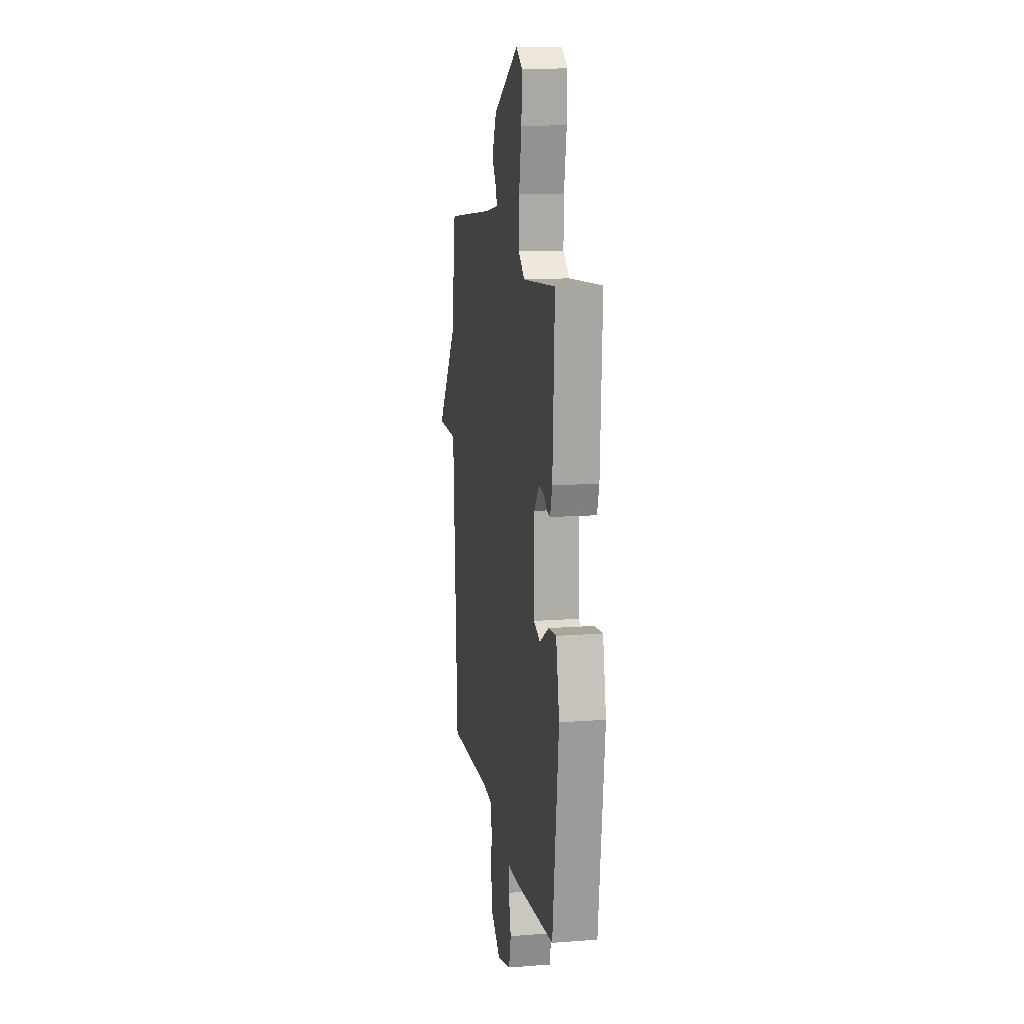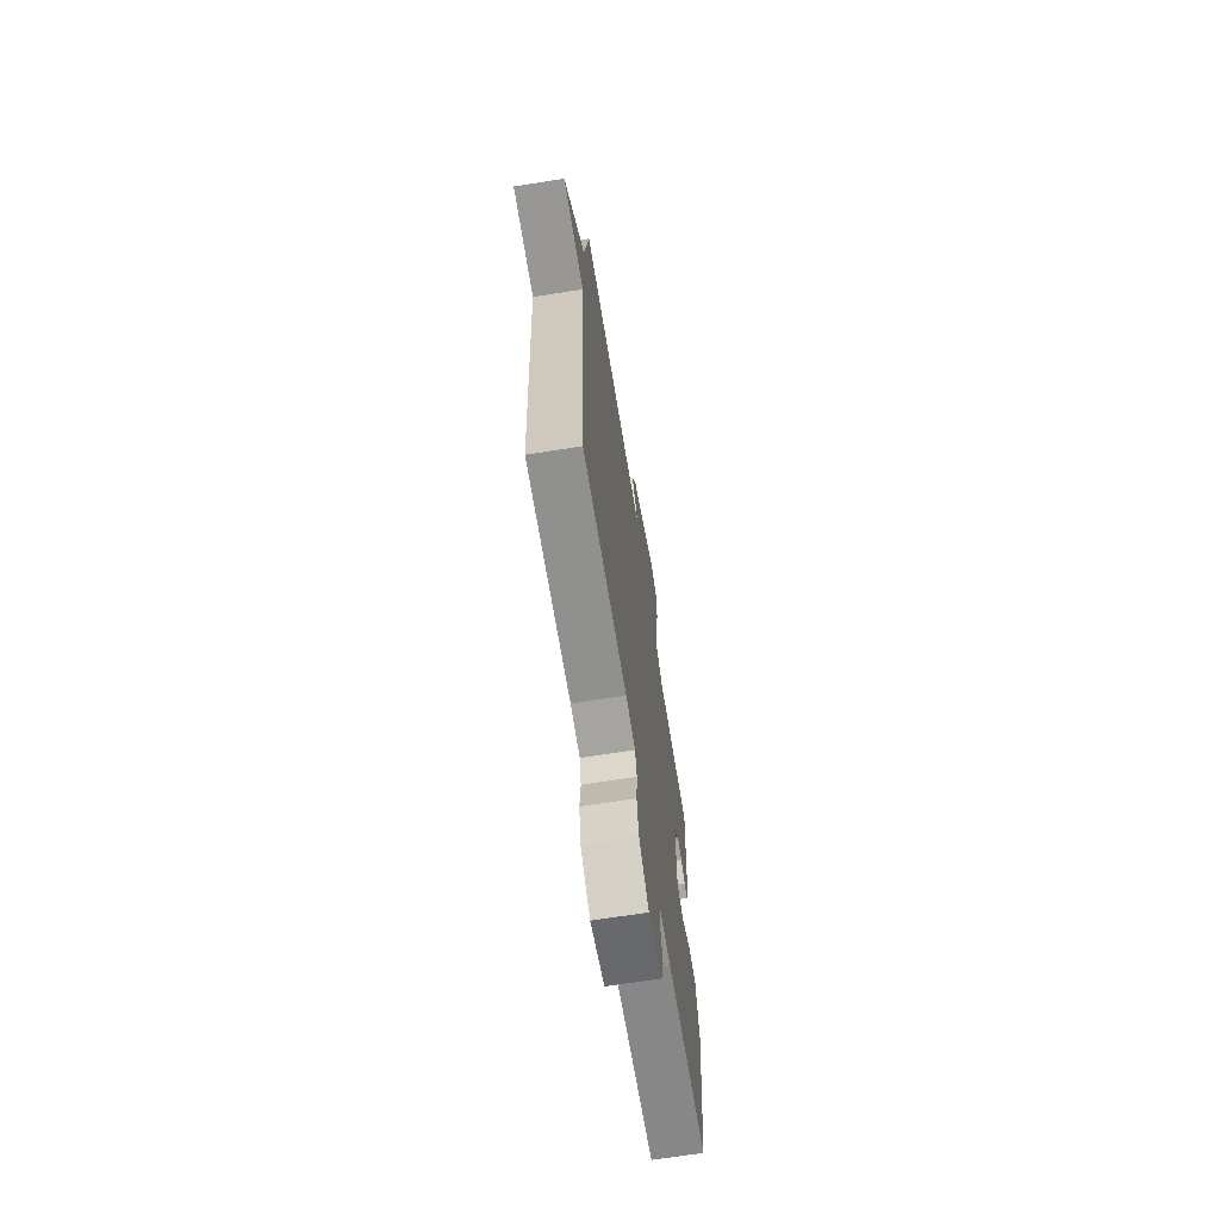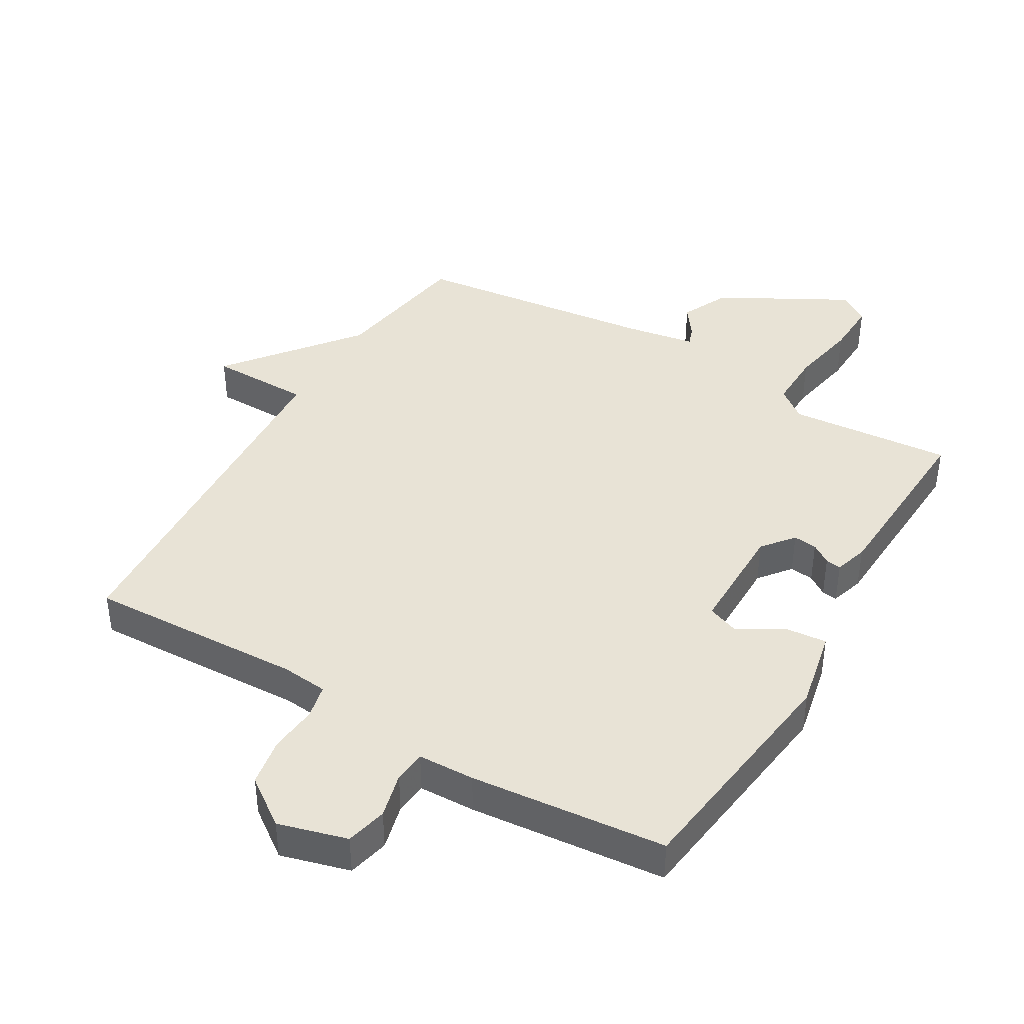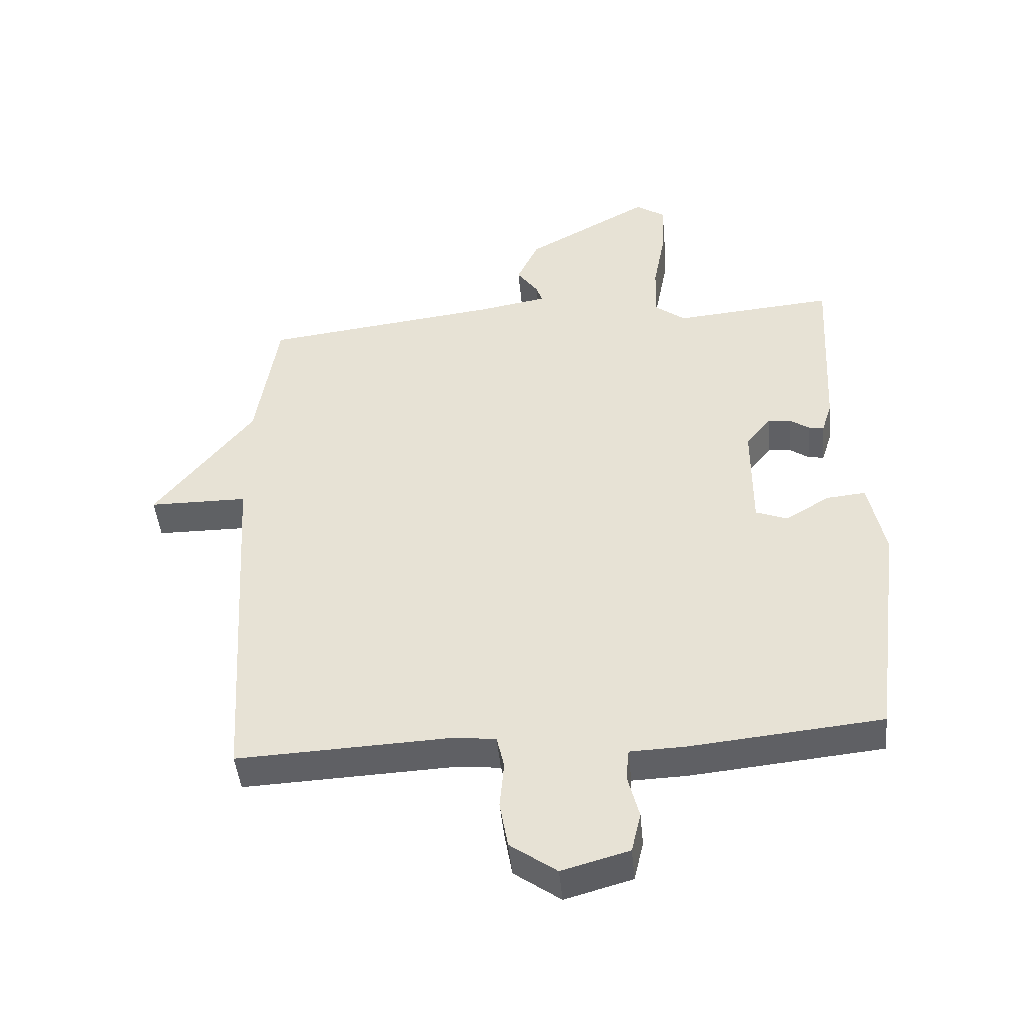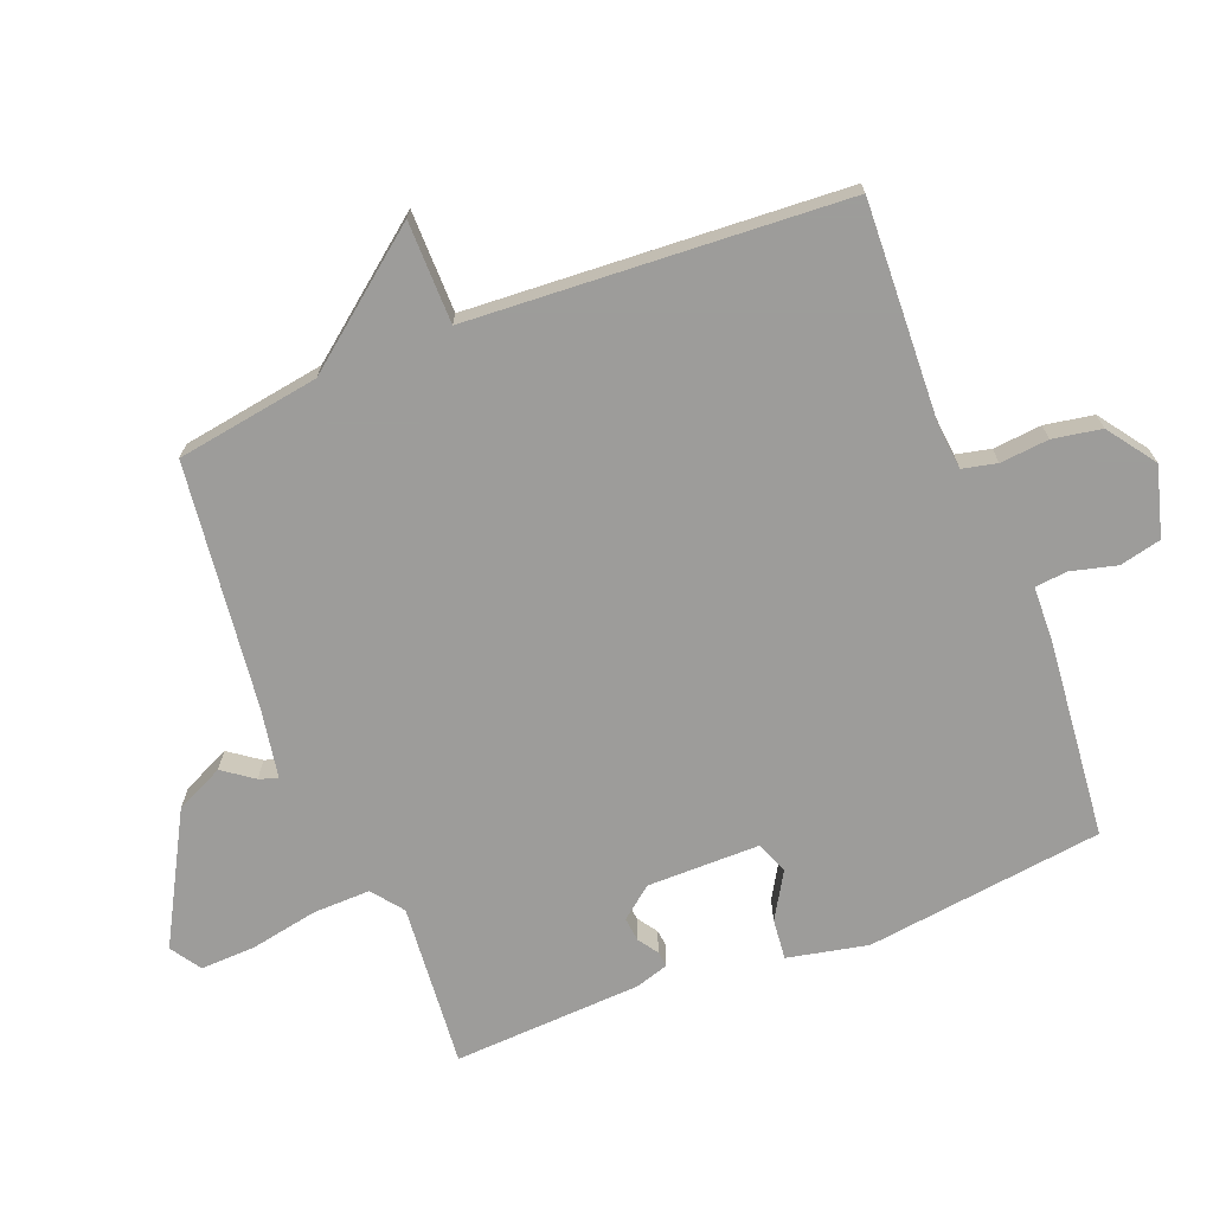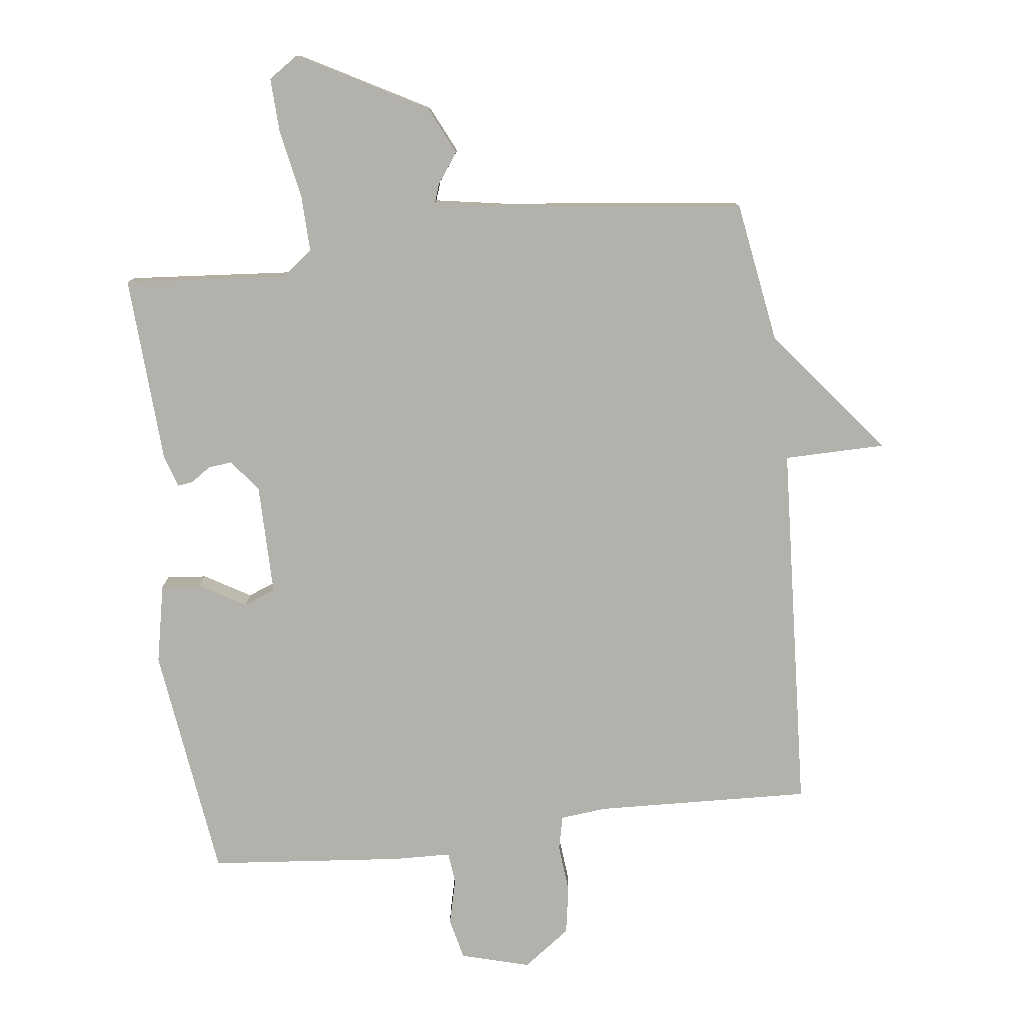
<metadata>
{"format":"obj","ext":"obj","renderer":"f3d","projection":"perspective","resolution":1024,"background":"white","views":[{"elev":13.2,"azim":-99.6,"up":"+Z"},{"elev":-68.0,"azim":99.0,"up":"+Z"},{"elev":41.5,"azim":-149.4,"up":"+Y"},{"elev":-45.6,"azim":-174.6,"up":"+Z"},{"elev":-70.3,"azim":111.5,"up":"+Y"},{"elev":-78.9,"azim":7.1,"up":"+Y"}]}
</metadata>
<code>
v -0.5 0.07 0.5
v -0.246 0.07 0.478
v -0.198 0.07 0.515
v -0.2 0.07 0.603
v -0.22 0.07 0.708
v -0.223 0.07 0.793
v -0.176 0.07 0.824
v 0.022 0.07 0.715
v 0.057 0.07 0.641
v 0.023 0.07 0.594
v 0.013 0.07 0.565
v 0.122 0.07 0.546
v 0.5 0.07 0.5
v 0.535 0.07 0.279
v 0.692 0.07 0.08
v 0.535 0.07 0.079
v 0.5 0.07 -0.5
v 0.165 0.07 -0.485
v 0.093 0.07 -0.492
v 0.081 0.07 -0.545
v 0.088 0.07 -0.62
v 0.075 0.07 -0.695
v 0.001 0.07 -0.748
v -0.106 0.07 -0.718
v -0.121 0.07 -0.654
v -0.103 0.07 -0.583
v -0.108 0.07 -0.533
v -0.196 0.07 -0.53
v -0.5 0.07 -0.5
v -0.547 0.07 -0.133
v -0.521 0.07 -0.009
v -0.459 0.07 -0.015
v -0.388 0.07 -0.057
v -0.338 0.07 -0.038
v -0.338 0.07 0.136
v -0.377 0.07 0.185
v -0.414 0.07 0.181
v -0.445 0.07 0.16
v -0.469 0.07 0.157
v -0.485 0.07 0.208
v -0.5 0 0.5
v -0.246 0 0.478
v -0.198 0 0.515
v -0.2 0 0.603
v -0.22 0 0.708
v -0.223 0 0.793
v -0.176 0 0.824
v 0.022 0 0.715
v 0.057 0 0.641
v 0.023 0 0.594
v 0.013 0 0.565
v 0.122 0 0.546
v 0.5 0 0.5
v 0.535 0 0.279
v 0.692 0 0.08
v 0.535 0 0.079
v 0.5 0 -0.5
v 0.165 0 -0.485
v 0.093 0 -0.492
v 0.081 0 -0.545
v 0.088 0 -0.62
v 0.075 0 -0.695
v 0.001 0 -0.748
v -0.106 0 -0.718
v -0.121 0 -0.654
v -0.103 0 -0.583
v -0.108 0 -0.533
v -0.196 0 -0.53
v -0.5 0 -0.5
v -0.547 0 -0.133
v -0.521 0 -0.009
v -0.459 0 -0.015
v -0.388 0 -0.057
v -0.338 0 -0.038
v -0.338 0 0.136
v -0.377 0 0.185
v -0.414 0 0.181
v -0.445 0 0.16
v -0.469 0 0.157
v -0.485 0 0.208
f 40 1 2
f 39 40 2
f 38 39 2
f 37 38 2
f 36 37 2 3
f 35 36 3
f 34 35 3
f 31 32 33
f 30 31 33
f 29 30 33
f 28 29 33
f 27 28 33
f 27 33 34
f 24 25 26
f 23 24 26
f 22 23 26
f 21 22 26
f 20 21 26
f 19 20 26 27
f 16 17 18
f 16 18 19
f 14 15 16
f 27 34 3
f 19 27 3
f 16 19 3
f 14 16 3
f 13 14 3
f 12 13 3
f 8 9 10
f 7 8 10
f 6 7 10
f 5 6 10
f 4 5 10
f 3 4 10 11
f 3 11 12
f 42 41 80
f 42 80 79
f 42 79 78
f 42 78 77
f 43 42 77 76
f 43 76 75
f 43 75 74
f 73 72 71
f 73 71 70
f 73 70 69
f 73 69 68
f 73 68 67
f 74 73 67
f 66 65 64
f 66 64 63
f 66 63 62
f 66 62 61
f 66 61 60
f 67 66 60 59
f 58 57 56
f 59 58 56
f 56 55 54
f 43 74 67
f 43 67 59
f 43 59 56
f 43 56 54
f 43 54 53
f 43 53 52
f 50 49 48
f 50 48 47
f 50 47 46
f 50 46 45
f 50 45 44
f 51 50 44 43
f 52 51 43
f 1 41 42 2
f 2 42 43 3
f 3 43 44 4
f 4 44 45 5
f 5 45 46 6
f 6 46 47 7
f 7 47 48 8
f 8 48 49 9
f 9 49 50 10
f 10 50 51 11
f 11 51 52 12
f 12 52 53 13
f 13 53 54 14
f 14 54 55 15
f 15 55 56 16
f 16 56 57 17
f 17 57 58 18
f 18 58 59 19
f 19 59 60 20
f 20 60 61 21
f 21 61 62 22
f 22 62 63 23
f 23 63 64 24
f 24 64 65 25
f 25 65 66 26
f 26 66 67 27
f 27 67 68 28
f 28 68 69 29
f 29 69 70 30
f 30 70 71 31
f 31 71 72 32
f 32 72 73 33
f 33 73 74 34
f 34 74 75 35
f 35 75 76 36
f 36 76 77 37
f 37 77 78 38
f 38 78 79 39
f 39 79 80 40
f 40 80 41 1

</code>
